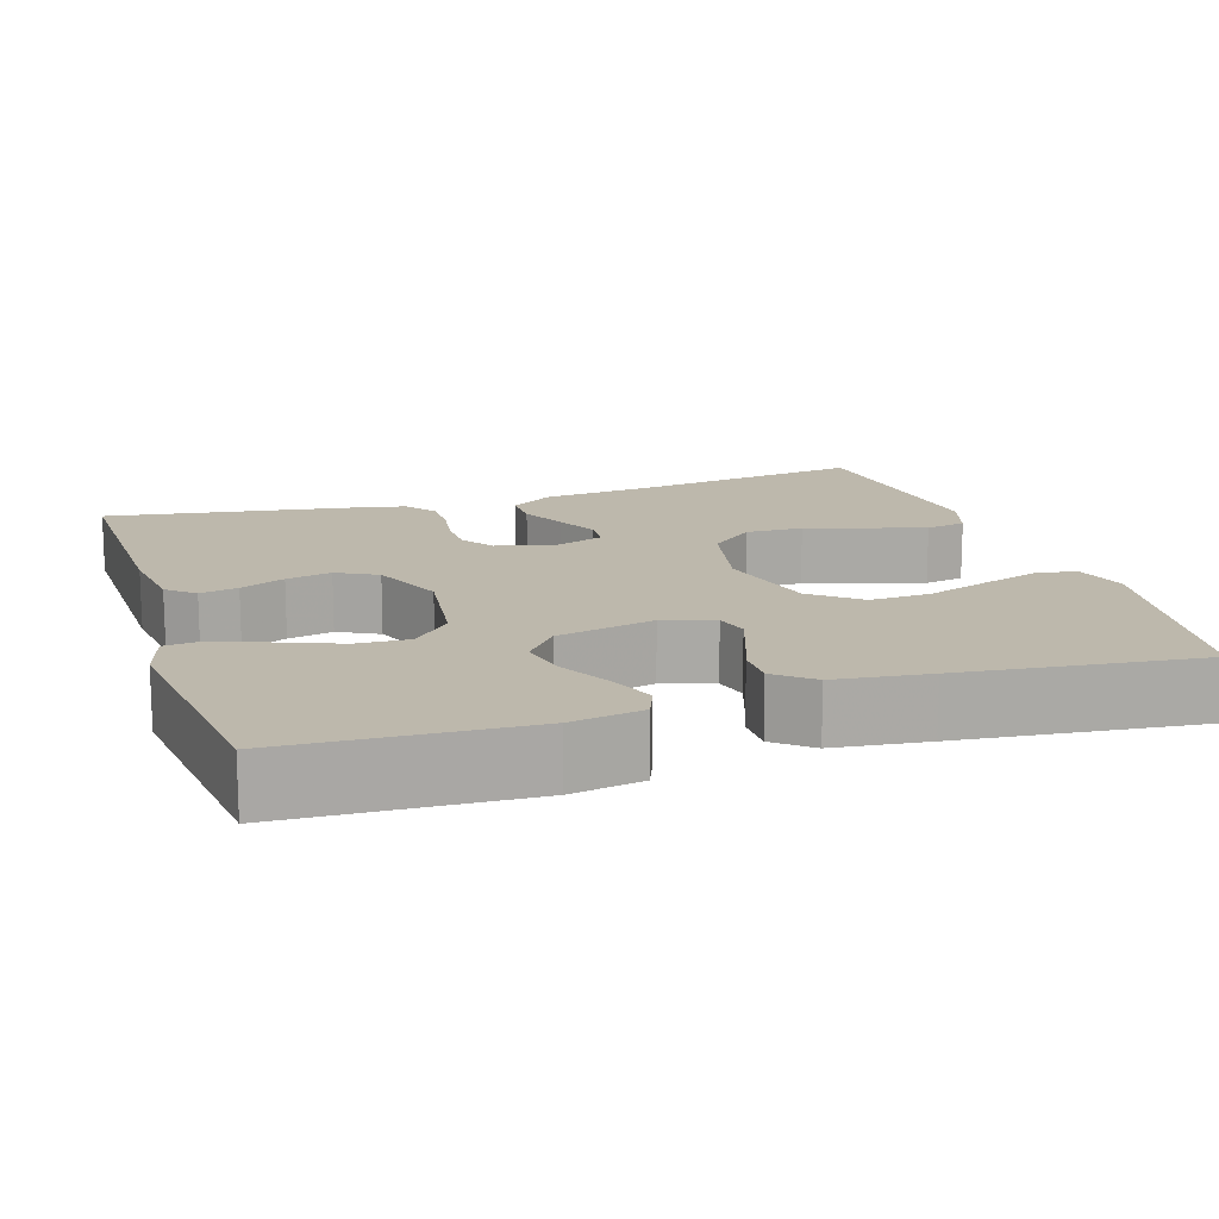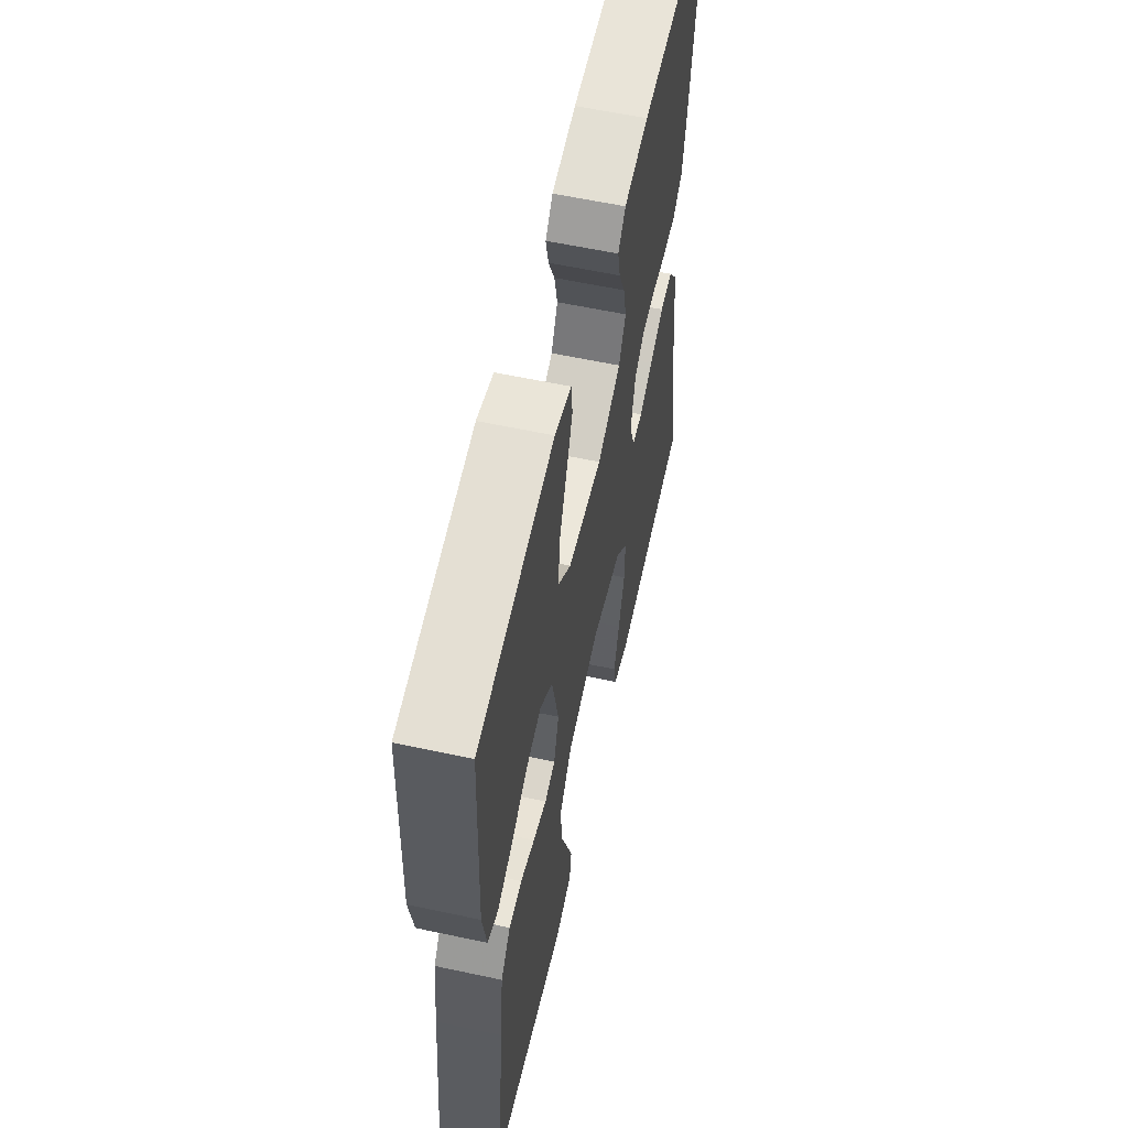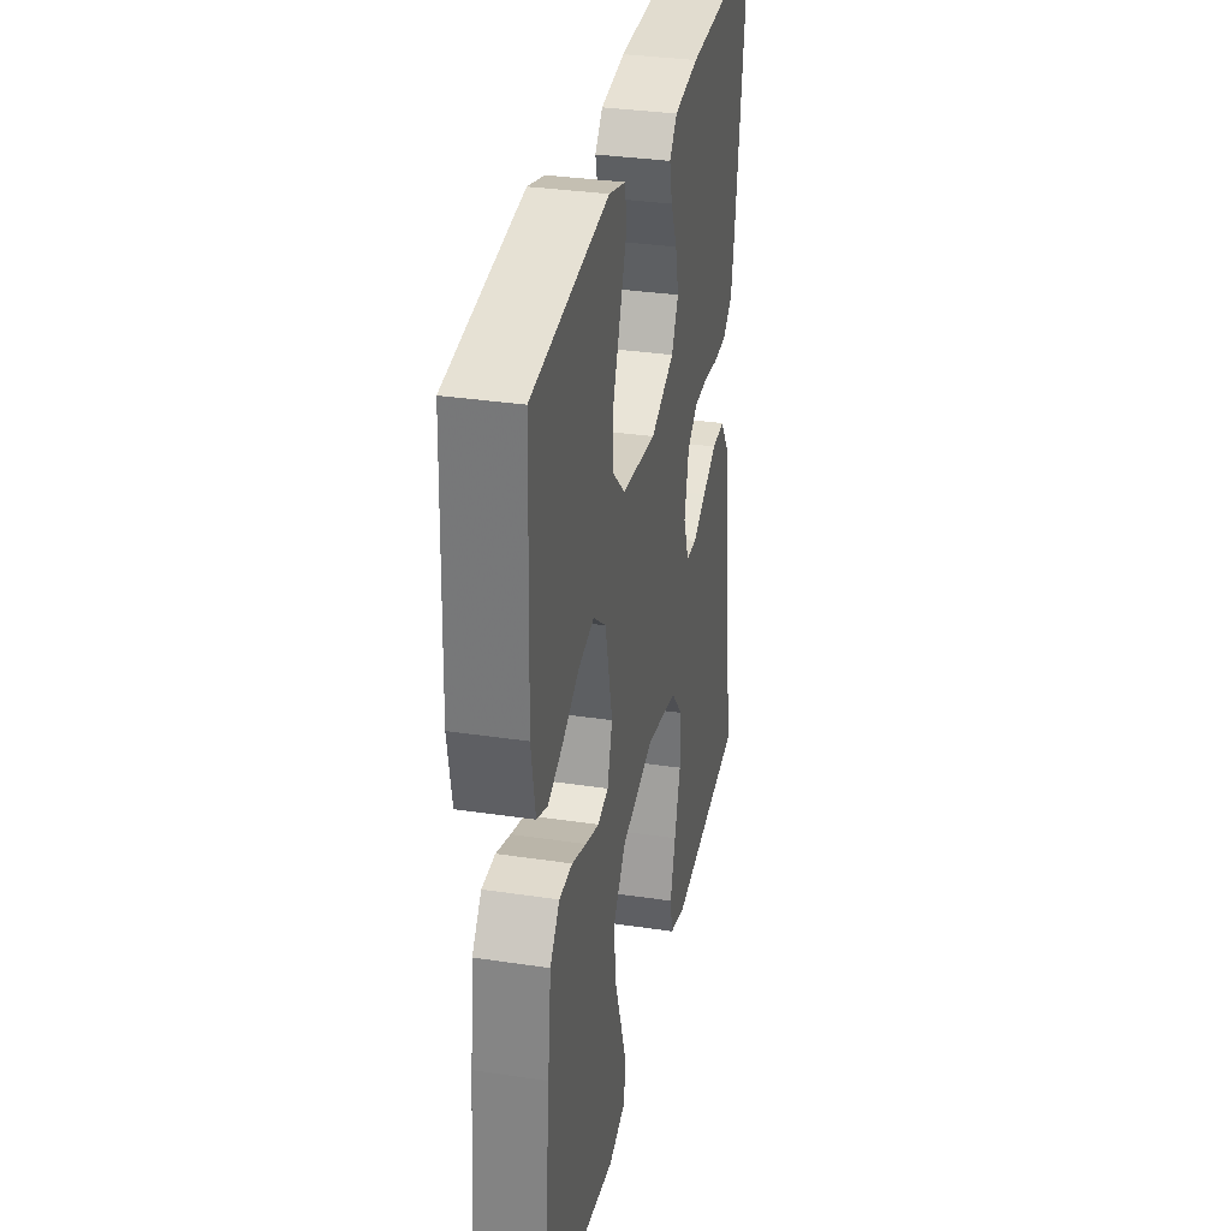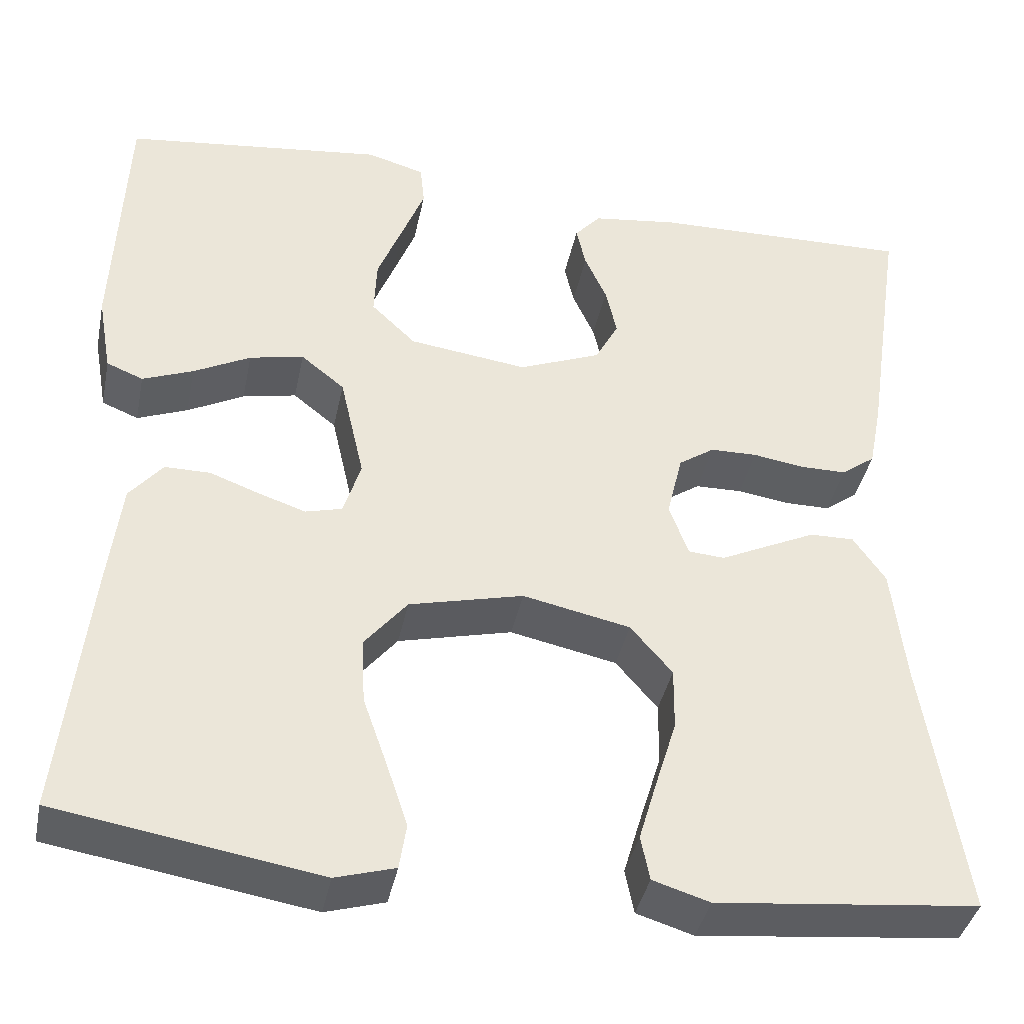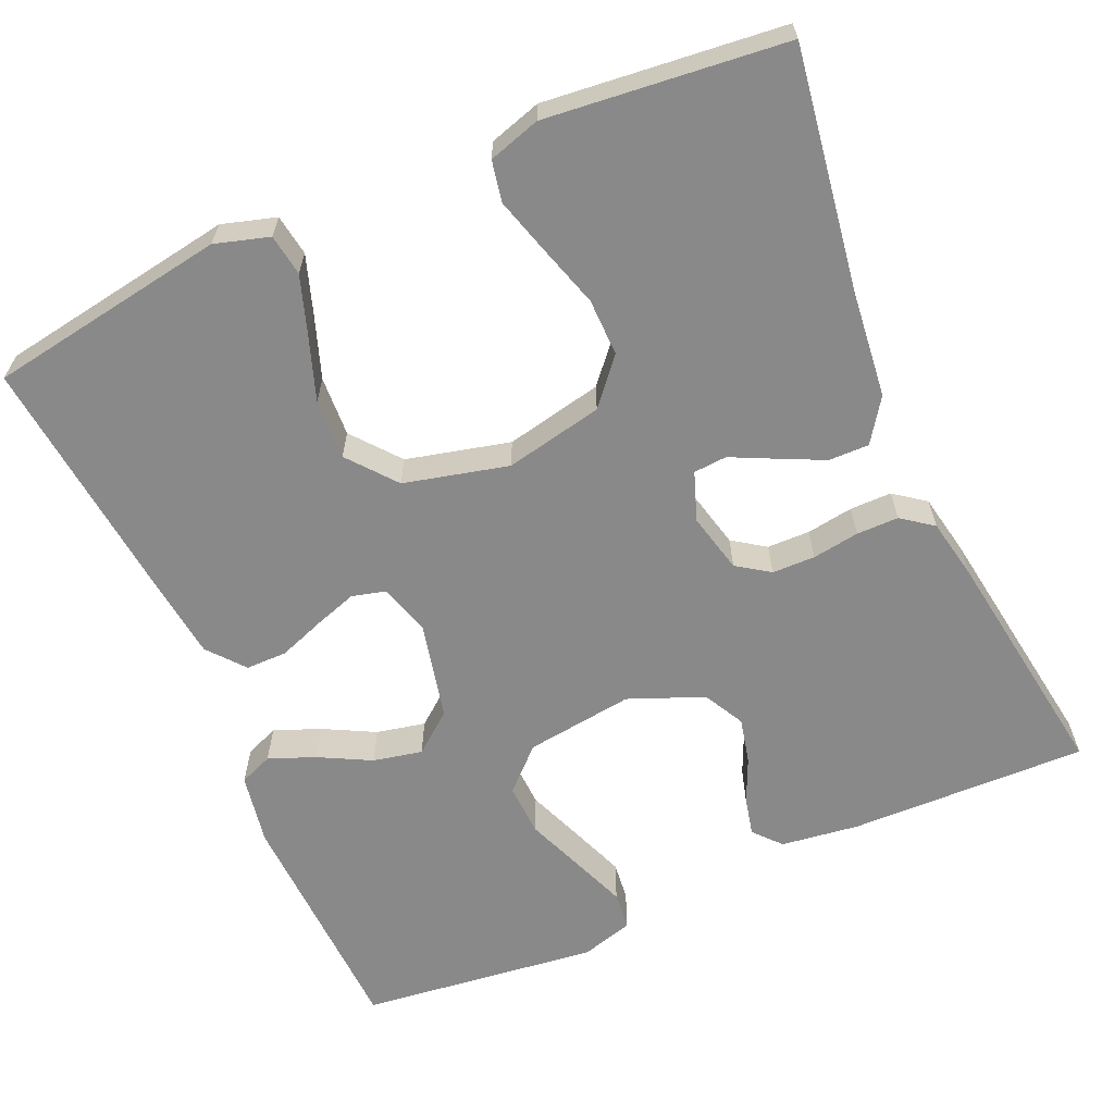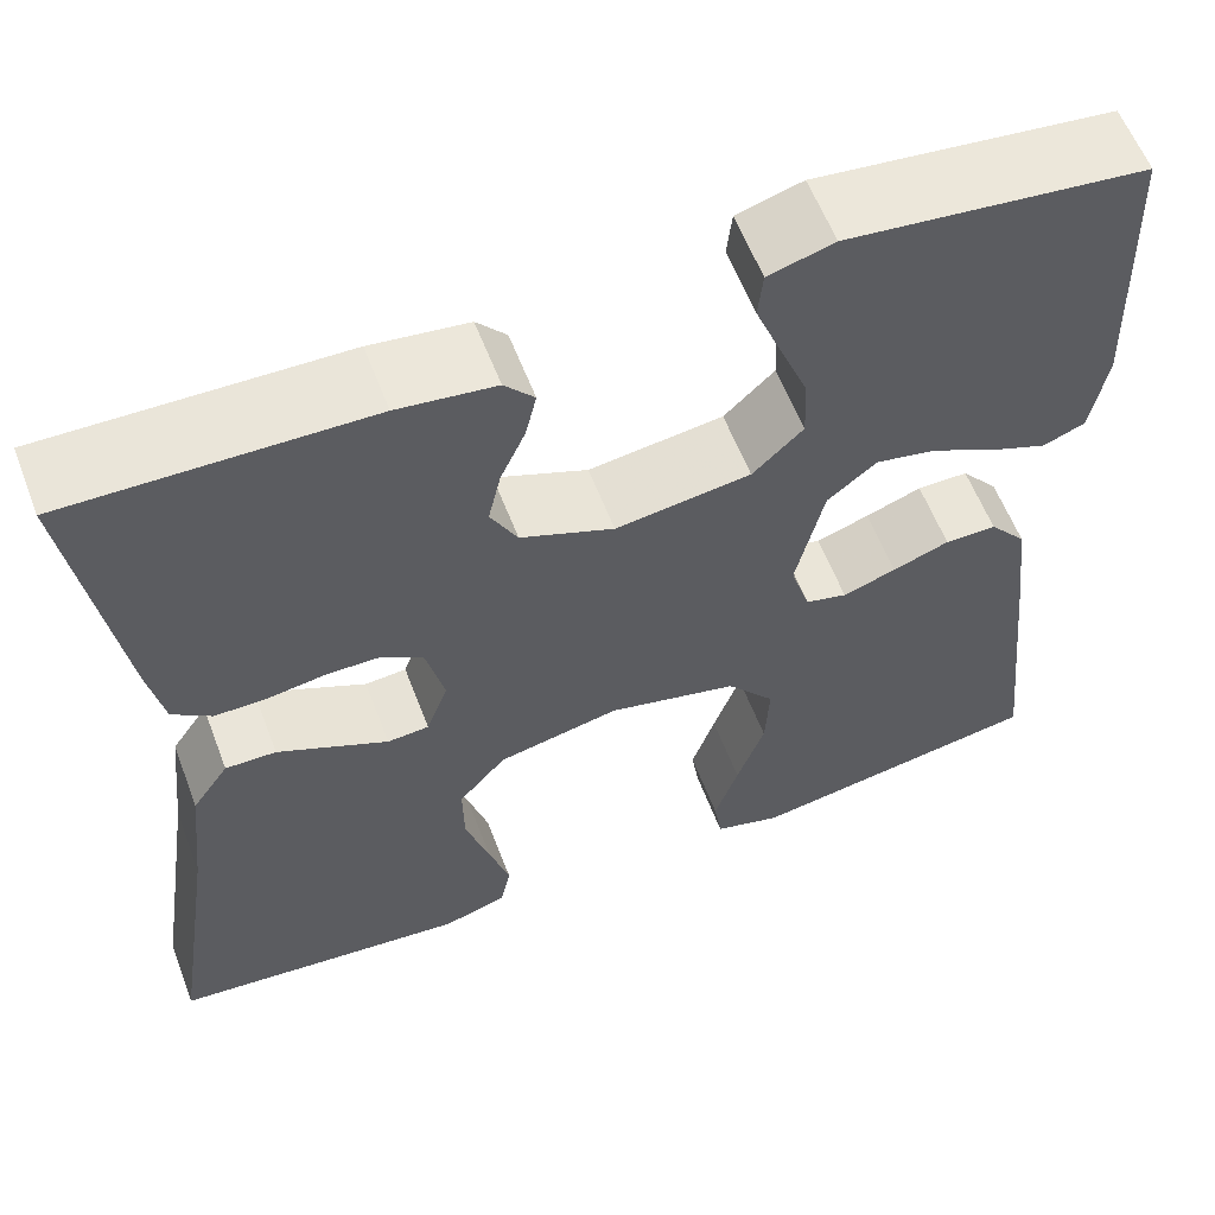
<metadata>
{"format":"obj","ext":"obj","renderer":"f3d","projection":"perspective","resolution":1024,"background":"white","views":[{"elev":14.7,"azim":72.3,"up":"+Y"},{"elev":59.0,"azim":102.5,"up":"+Z"},{"elev":33.0,"azim":101.7,"up":"+Z"},{"elev":-39.6,"azim":168.5,"up":"+Z"},{"elev":-63.2,"azim":-156.3,"up":"+Y"},{"elev":59.4,"azim":-20.9,"up":"+Z"}]}
</metadata>
<code>
v 0.5 0.07 0.5
v 0.512 0.07 0.2
v 0.496 0.07 0.11
v 0.454 0.07 0.093
v 0.396 0.07 0.116
v 0.331 0.07 0.15
v 0.269 0.07 0.163
v 0.219 0.07 0.123
v 0.191 0.07 0
v 0.211 0.07 -0.064
v 0.253 0.07 -0.075
v 0.307 0.07 -0.057
v 0.364 0.07 -0.036
v 0.416 0.07 -0.036
v 0.454 0.07 -0.082
v 0.468 0.07 -0.2
v 0.5 0.07 -0.5
v 0.2 0.07 -0.549
v 0.132 0.07 -0.529
v 0.124 0.07 -0.477
v 0.148 0.07 -0.405
v 0.176 0.07 -0.325
v 0.18 0.07 -0.249
v 0.131 0.07 -0.189
v 0 0.07 -0.157
v -0.123 0.07 -0.183
v -0.171 0.07 -0.239
v -0.17 0.07 -0.311
v -0.146 0.07 -0.389
v -0.125 0.07 -0.46
v -0.135 0.07 -0.511
v -0.2 0.07 -0.531
v -0.5 0.07 -0.5
v -0.454 0.07 -0.2
v -0.439 0.07 -0.064
v -0.402 0.07 -0.01
v -0.351 0.07 -0.011
v -0.294 0.07 -0.038
v -0.24 0.07 -0.064
v -0.198 0.07 -0.061
v -0.176 0.07 0
v -0.194 0.07 0.075
v -0.235 0.07 0.103
v -0.289 0.07 0.104
v -0.348 0.07 0.095
v -0.401 0.07 0.095
v -0.44 0.07 0.124
v -0.455 0.07 0.2
v -0.5 0.07 0.5
v -0.2 0.07 0.493
v -0.102 0.07 0.48
v -0.072 0.07 0.446
v -0.083 0.07 0.398
v -0.108 0.07 0.342
v -0.121 0.07 0.285
v -0.094 0.07 0.234
v 0 0.07 0.196
v 0.136 0.07 0.214
v 0.187 0.07 0.263
v 0.184 0.07 0.329
v 0.155 0.07 0.402
v 0.129 0.07 0.469
v 0.134 0.07 0.517
v 0.2 0.07 0.536
v 0.5 0 0.5
v 0.512 0 0.2
v 0.496 0 0.11
v 0.454 0 0.093
v 0.396 0 0.116
v 0.331 0 0.15
v 0.269 0 0.163
v 0.219 0 0.123
v 0.191 0 0
v 0.211 0 -0.064
v 0.253 0 -0.075
v 0.307 0 -0.057
v 0.364 0 -0.036
v 0.416 0 -0.036
v 0.454 0 -0.082
v 0.468 0 -0.2
v 0.5 0 -0.5
v 0.2 0 -0.549
v 0.132 0 -0.529
v 0.124 0 -0.477
v 0.148 0 -0.405
v 0.176 0 -0.325
v 0.18 0 -0.249
v 0.131 0 -0.189
v 0 0 -0.157
v -0.123 0 -0.183
v -0.171 0 -0.239
v -0.17 0 -0.311
v -0.146 0 -0.389
v -0.125 0 -0.46
v -0.135 0 -0.511
v -0.2 0 -0.531
v -0.5 0 -0.5
v -0.454 0 -0.2
v -0.439 0 -0.064
v -0.402 0 -0.01
v -0.351 0 -0.011
v -0.294 0 -0.038
v -0.24 0 -0.064
v -0.198 0 -0.061
v -0.176 0 0
v -0.194 0 0.075
v -0.235 0 0.103
v -0.289 0 0.104
v -0.348 0 0.095
v -0.401 0 0.095
v -0.44 0 0.124
v -0.455 0 0.2
v -0.5 0 0.5
v -0.2 0 0.493
v -0.102 0 0.48
v -0.072 0 0.446
v -0.083 0 0.398
v -0.108 0 0.342
v -0.121 0 0.285
v -0.094 0 0.234
v 0 0 0.196
v 0.136 0 0.214
v 0.187 0 0.263
v 0.184 0 0.329
v 0.155 0 0.402
v 0.129 0 0.469
v 0.134 0 0.517
v 0.2 0 0.536
f 60 61 62 63
f 60 63 64 1
f 51 52 53 54
f 51 54 55
f 50 51 55
f 49 50 55
f 48 49 55 56
f 44 45 46 47
f 43 44 47 48
f 36 37 38 39
f 34 35 36 39
f 34 39 40
f 33 34 40
f 32 33 40
f 28 29 30 31
f 28 31 32
f 27 28 32 40
f 19 20 21 22
f 17 18 19 22
f 17 22 23
f 16 17 23 24
f 12 13 14 15
f 11 12 15 16
f 10 11 16 24
f 3 4 5 6
f 1 2 3 6
f 59 60 1 6
f 58 59 6 7
f 57 58 7 8
f 43 48 56 57
f 42 43 57 8
f 41 42 8 9
f 26 27 40 41
f 25 26 41 9
f 9 10 24 25
f 127 126 125 124
f 65 128 127 124
f 118 117 116 115
f 119 118 115
f 119 115 114
f 119 114 113
f 120 119 113 112
f 111 110 109 108
f 112 111 108 107
f 103 102 101 100
f 103 100 99 98
f 104 103 98
f 104 98 97
f 104 97 96
f 95 94 93 92
f 96 95 92
f 104 96 92 91
f 86 85 84 83
f 86 83 82 81
f 87 86 81
f 88 87 81 80
f 79 78 77 76
f 80 79 76 75
f 88 80 75 74
f 70 69 68 67
f 70 67 66 65
f 70 65 124 123
f 71 70 123 122
f 72 71 122 121
f 121 120 112 107
f 72 121 107 106
f 73 72 106 105
f 105 104 91 90
f 73 105 90 89
f 89 88 74 73
f 1 65 66 2
f 2 66 67 3
f 3 67 68 4
f 4 68 69 5
f 5 69 70 6
f 6 70 71 7
f 7 71 72 8
f 8 72 73 9
f 9 73 74 10
f 10 74 75 11
f 11 75 76 12
f 12 76 77 13
f 13 77 78 14
f 14 78 79 15
f 15 79 80 16
f 16 80 81 17
f 17 81 82 18
f 18 82 83 19
f 19 83 84 20
f 20 84 85 21
f 21 85 86 22
f 22 86 87 23
f 23 87 88 24
f 24 88 89 25
f 25 89 90 26
f 26 90 91 27
f 27 91 92 28
f 28 92 93 29
f 29 93 94 30
f 30 94 95 31
f 31 95 96 32
f 32 96 97 33
f 33 97 98 34
f 34 98 99 35
f 35 99 100 36
f 36 100 101 37
f 37 101 102 38
f 38 102 103 39
f 39 103 104 40
f 40 104 105 41
f 41 105 106 42
f 42 106 107 43
f 43 107 108 44
f 44 108 109 45
f 45 109 110 46
f 46 110 111 47
f 47 111 112 48
f 48 112 113 49
f 49 113 114 50
f 50 114 115 51
f 51 115 116 52
f 52 116 117 53
f 53 117 118 54
f 54 118 119 55
f 55 119 120 56
f 56 120 121 57
f 57 121 122 58
f 58 122 123 59
f 59 123 124 60
f 60 124 125 61
f 61 125 126 62
f 62 126 127 63
f 63 127 128 64
f 64 128 65 1

</code>
